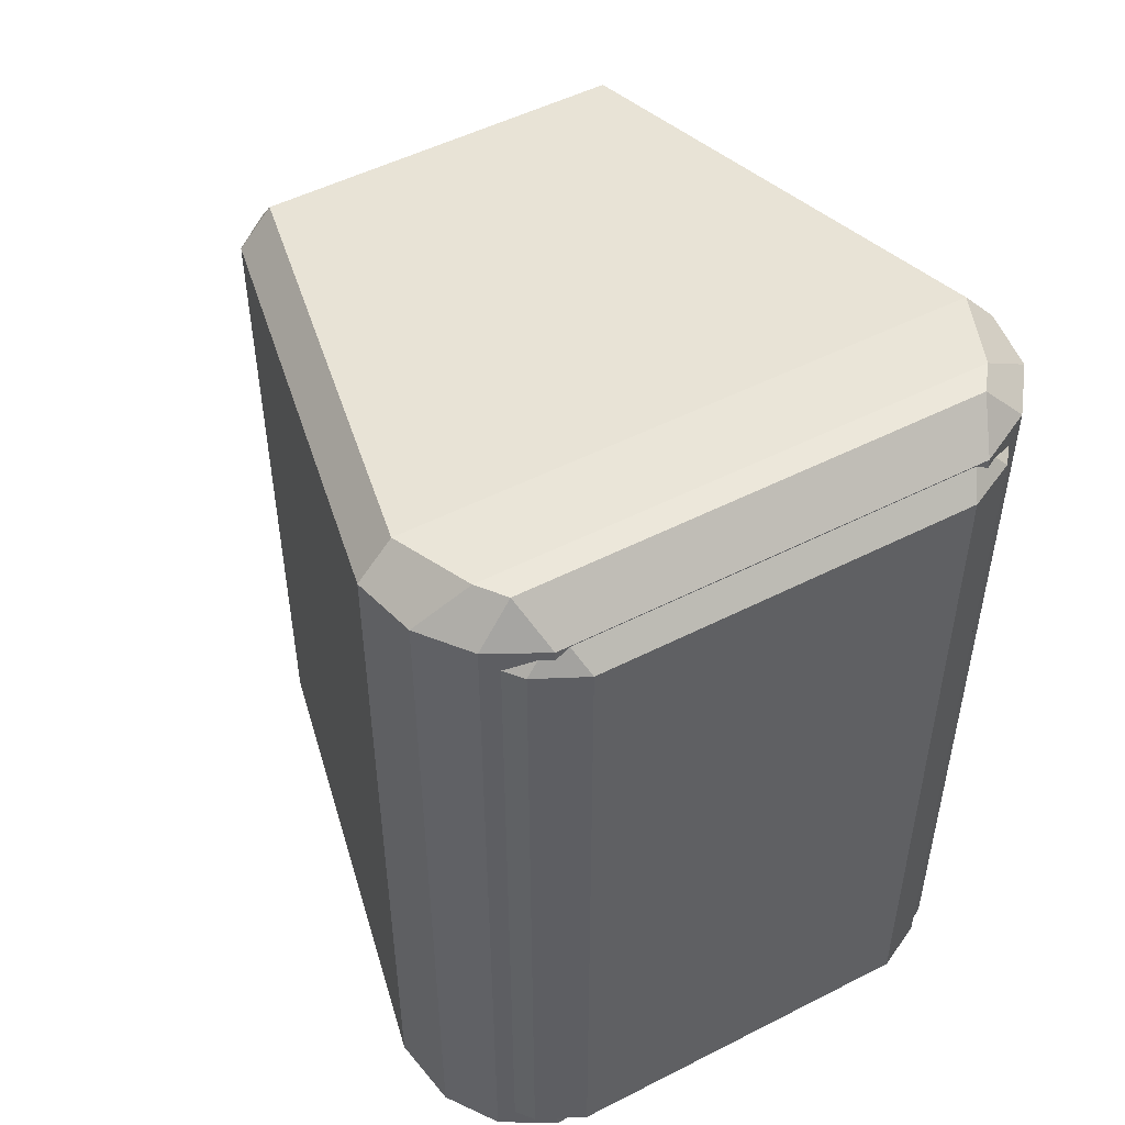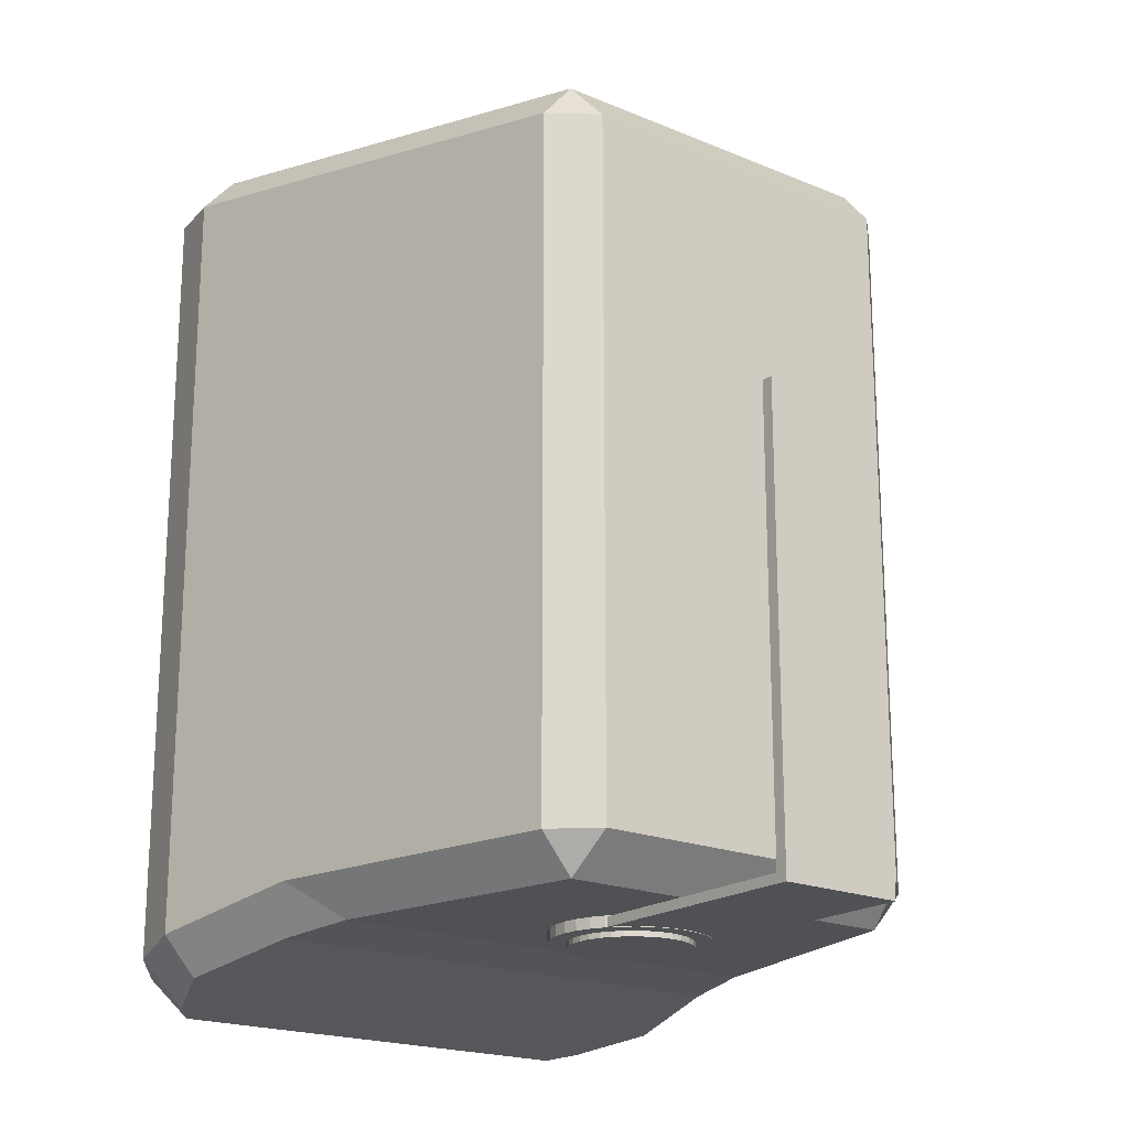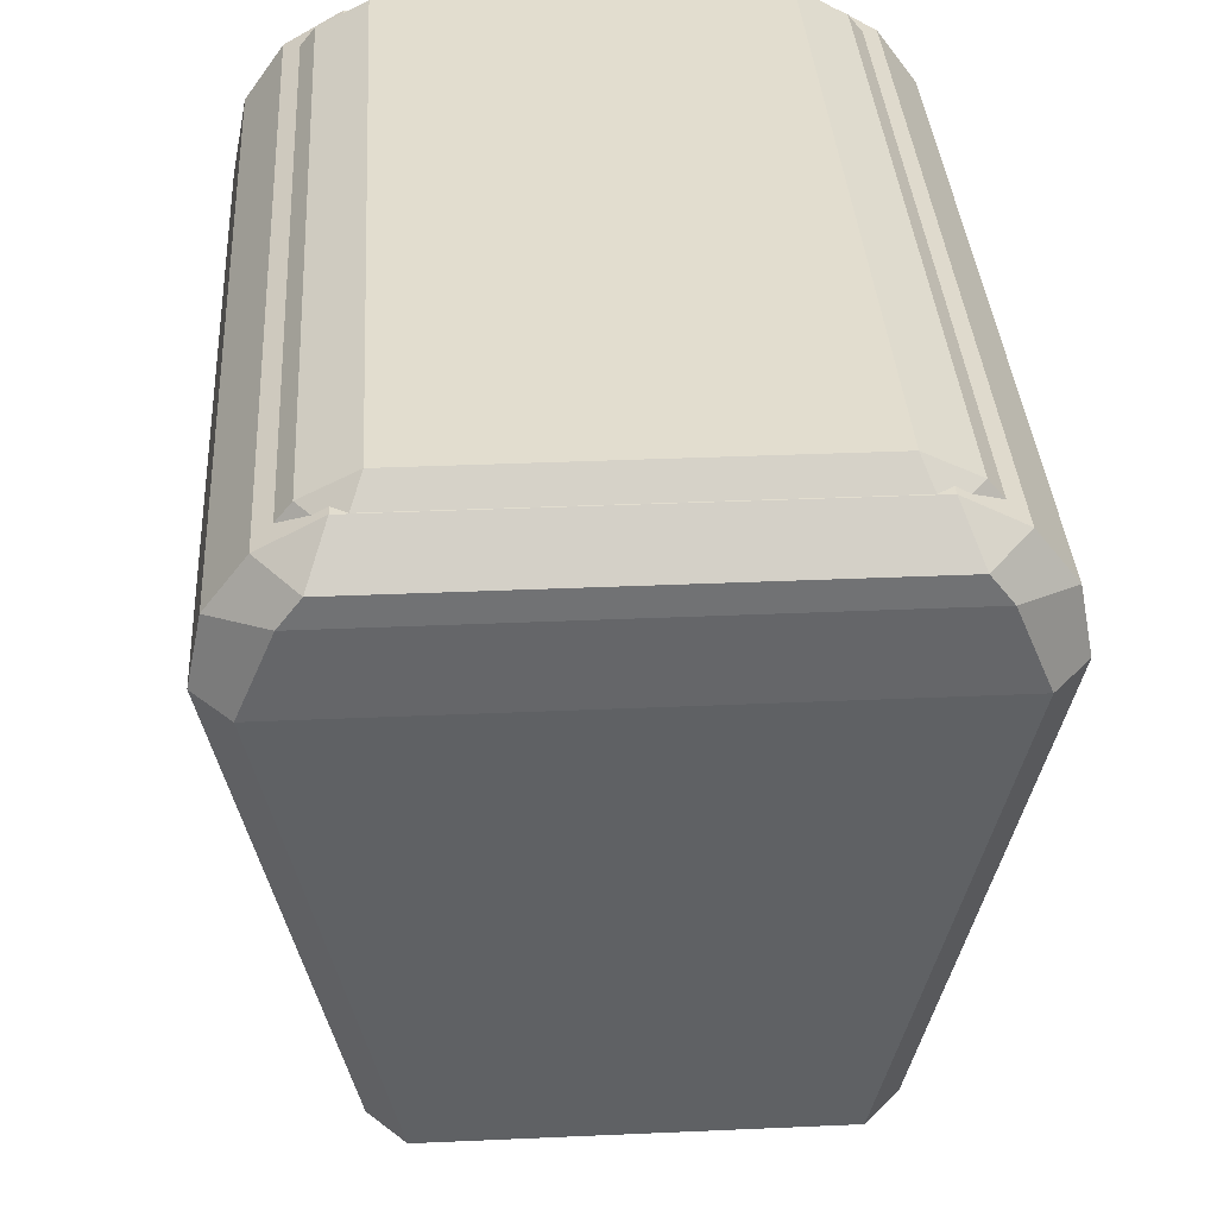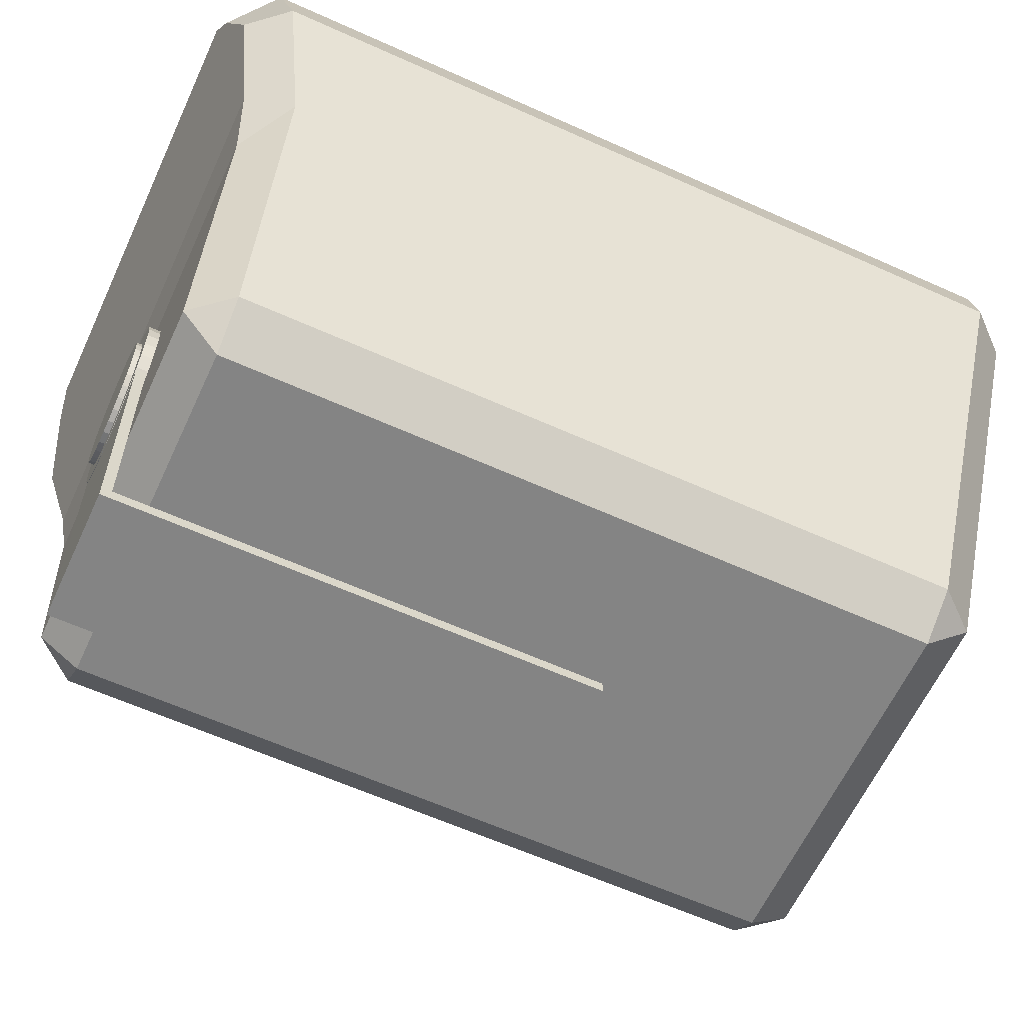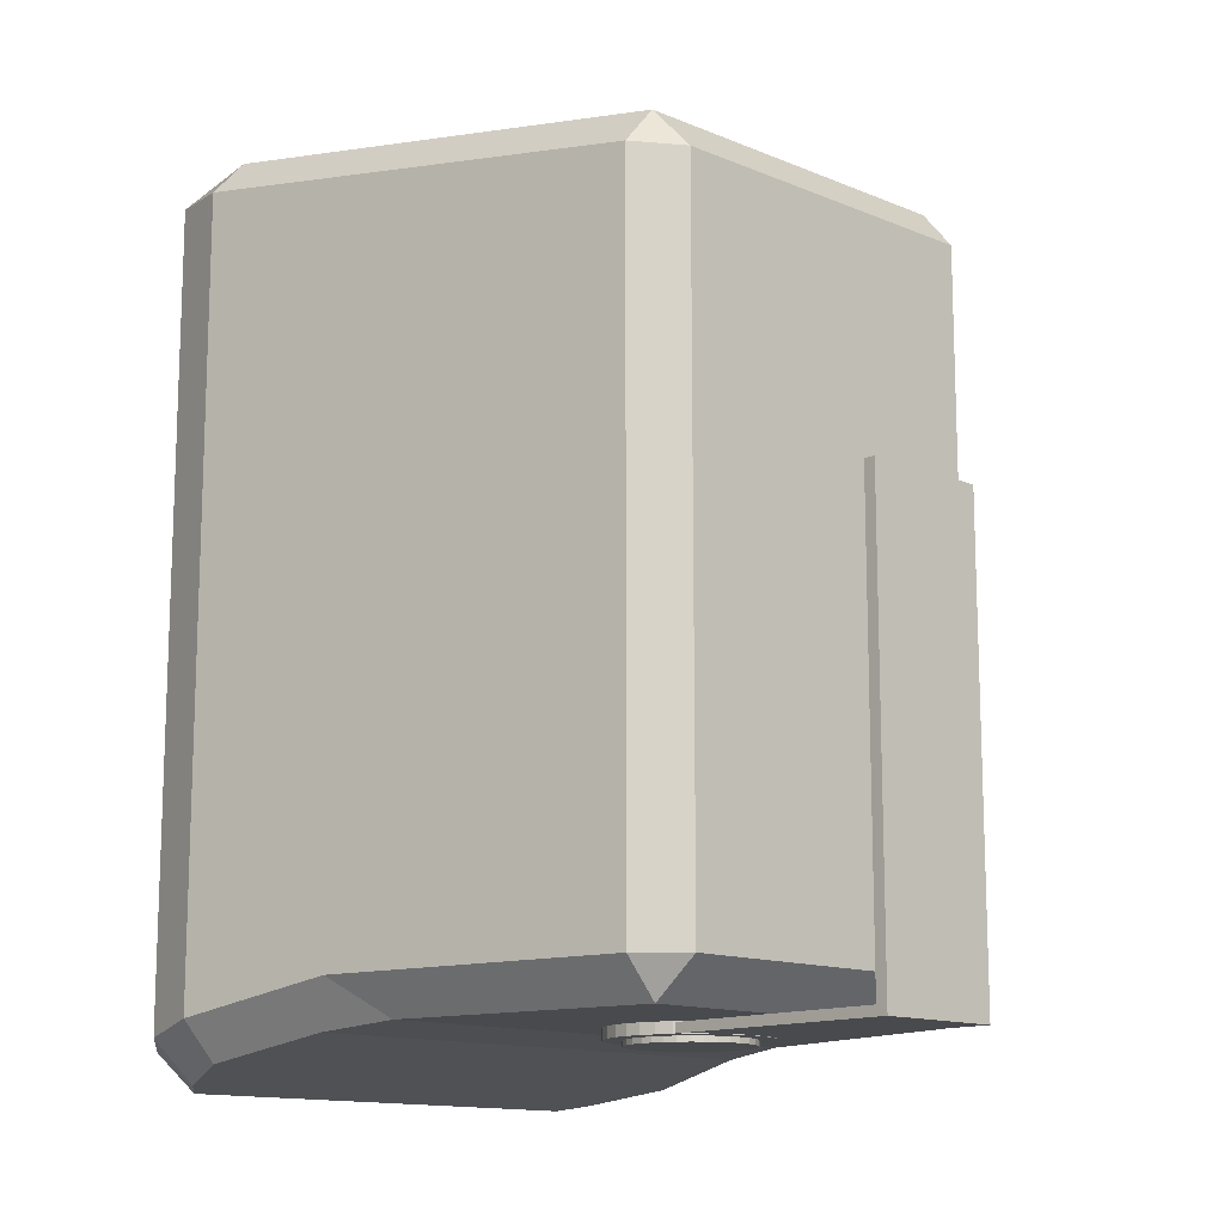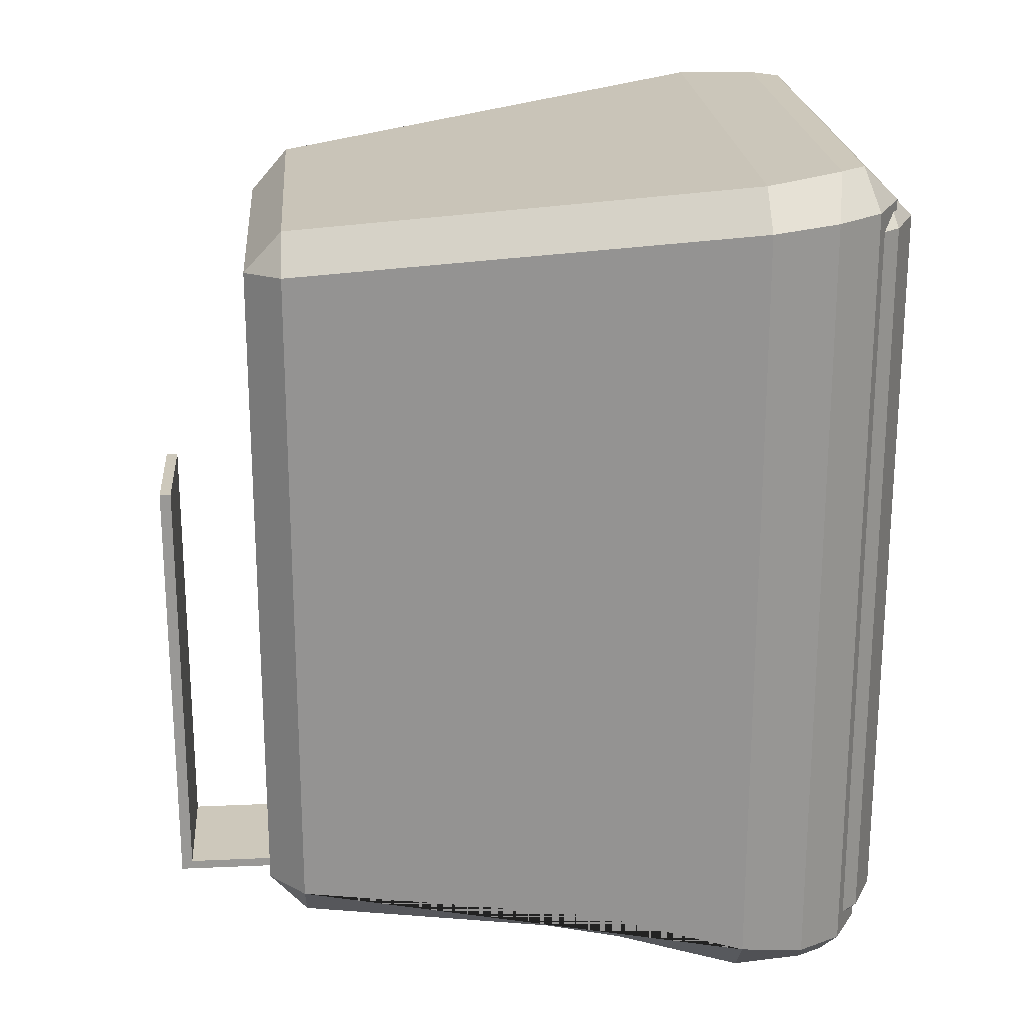
<metadata>
{"format":"obj","ext":"obj","renderer":"f3d","projection":"perspective","resolution":1024,"background":"white","views":[{"elev":50.9,"azim":-29.1,"up":"+Y"},{"elev":-19.7,"azim":142.2,"up":"+Y"},{"elev":34.8,"azim":176.6,"up":"+Z"},{"elev":-61.4,"azim":65.3,"up":"+Z"},{"elev":-13.3,"azim":136.7,"up":"+Y"},{"elev":21.8,"azim":-94.5,"up":"+Y"}]}
</metadata>
<code>
o Circle
v 0 -0.3748 -0.1549
v 0 -0.3748 -0.2347
v -0.01556 -0.3748 -0.2331
v -0.03052 -0.3748 -0.2286
v -0.04431 -0.3748 -0.2212
v -0.05639 -0.3748 -0.2113
v -0.06631 -0.3748 -0.1992
v -0.07368 -0.3748 -0.1854
v -0.07822 -0.3748 -0.1705
v -0.07975 -0.3748 -0.1549
v -0.07822 -0.3748 -0.1394
v -0.07368 -0.3748 -0.1244
v -0.06631 -0.3748 -0.1106
v -0.05639 -0.3748 -0.09853
v -0.04431 -0.3748 -0.08861
v -0.03052 -0.3748 -0.08124
v -0.01556 -0.3748 -0.0767
v 0 -0.3748 -0.07517
v 0.01556 -0.3748 -0.0767
v 0.03052 -0.3748 -0.08124
v 0.04431 -0.3748 -0.08861
v 0.05639 -0.3748 -0.09853
v 0.06631 -0.3748 -0.1106
v 0.07368 -0.3748 -0.1244
v 0.07822 -0.3748 -0.1394
v 0.07975 -0.3748 -0.1549
v 0.07822 -0.3748 -0.1705
v 0.07368 -0.3748 -0.1854
v 0.06631 -0.3748 -0.1992
v 0.05639 -0.3748 -0.2113
v 0.04431 -0.3748 -0.2212
v 0.03052 -0.3748 -0.2286
v 0.01556 -0.3748 -0.2331
v -0.01556 -0.3859 -0.2331
v 0 -0.3859 -0.2347
v 0 -0.3859 -0.1549
v -0.03052 -0.3859 -0.2286
v -0.04431 -0.3859 -0.2212
v -0.05639 -0.3859 -0.2113
v -0.06631 -0.3859 -0.1992
v -0.07368 -0.3859 -0.1854
v -0.07822 -0.3859 -0.1705
v -0.07975 -0.3859 -0.1549
v -0.07822 -0.3859 -0.1394
v -0.07368 -0.3859 -0.1244
v -0.06631 -0.3859 -0.1106
v -0.05639 -0.3859 -0.09853
v -0.04431 -0.3859 -0.08861
v -0.03052 -0.3859 -0.08124
v -0.01556 -0.3859 -0.0767
v 0 -0.3859 -0.07517
v 0.01556 -0.3859 -0.0767
v 0.03052 -0.3859 -0.08124
v 0.04431 -0.3859 -0.08861
v 0.05639 -0.3859 -0.09853
v 0.06631 -0.3859 -0.1106
v 0.07368 -0.3859 -0.1244
v 0.07822 -0.3859 -0.1394
v 0.07975 -0.3859 -0.1549
v 0.07822 -0.3859 -0.1705
v 0.07368 -0.3859 -0.1854
v 0.06631 -0.3859 -0.1992
v 0.05639 -0.3859 -0.2113
v 0.04431 -0.3859 -0.2212
v 0.03052 -0.3859 -0.2286
v 0.01556 -0.3859 -0.2331
f 1 2 3
f 1 3 4
f 1 4 5
f 1 5 6
f 1 6 7
f 1 7 8
f 1 8 9
f 1 9 10
f 1 10 11
f 1 11 12
f 1 12 13
f 1 13 14
f 1 14 15
f 1 15 16
f 1 16 17
f 1 17 18
f 1 18 19
f 1 19 20
f 1 20 21
f 1 21 22
f 1 22 23
f 1 23 24
f 1 24 25
f 1 25 26
f 1 26 27
f 1 27 28
f 1 28 29
f 1 29 30
f 1 30 31
f 1 31 32
f 1 32 33
f 1 33 2
f 36 34 35
f 36 37 34
f 36 38 37
f 36 39 38
f 36 40 39
f 36 41 40
f 36 42 41
f 36 43 42
f 36 44 43
f 36 45 44
f 36 46 45
f 36 47 46
f 36 48 47
f 36 49 48
f 36 50 49
f 36 51 50
f 36 52 51
f 36 53 52
f 36 54 53
f 36 55 54
f 36 56 55
f 36 57 56
f 36 58 57
f 36 59 58
f 36 60 59
f 36 61 60
f 36 62 61
f 36 63 62
f 36 64 63
f 36 65 64
f 36 66 65
f 36 35 66
f 33 66 35 2
f 13 46 47 14
f 20 53 54 21
f 27 60 61 28
f 7 40 41 8
f 14 47 48 15
f 21 54 55 22
f 28 61 62 29
f 8 41 42 9
f 2 35 34 3
f 15 48 49 16
f 22 55 56 23
f 29 62 63 30
f 9 42 43 10
f 16 49 50 17
f 23 56 57 24
f 3 34 37 4
f 30 63 64 31
f 10 43 44 11
f 17 50 51 18
f 24 57 58 25
f 4 37 38 5
f 31 64 65 32
f 11 44 45 12
f 18 51 52 19
f 25 58 59 26
f 5 38 39 6
f 32 65 66 33
f 12 45 46 13
f 19 52 53 20
f 26 59 60 27
f 6 39 40 7
o Cube.002_Cube.003
v -0.06495 -0.3855 -0.1919
v -0.06495 -0.3757 -0.1919
v -0.06495 -0.3855 -0.4345
v -0.06495 -0.3757 -0.4318
v 0.06495 -0.3855 -0.1919
v 0.06495 -0.3757 -0.1919
v 0.06495 -0.3855 -0.4345
v 0.06495 -0.3757 -0.4318
v -0.06495 -0.3785 -0.4437
v -0.06495 -0.3855 -0.4437
v 0.06495 -0.3855 -0.4437
v 0.06495 -0.3785 -0.4437
v -0.06495 0.08333 -0.4318
v 0.06495 0.08333 -0.4318
v -0.06495 0.08333 -0.4437
v 0.06495 0.08333 -0.4437
f 67 68 70 69
f 69 70 75 76
f 73 74 72 71
f 71 72 68 67
f 69 73 71 67
f 74 70 68 72
f 76 75 78 77
f 74 73 77 78
f 73 69 76 77
f 78 75 81 82
f 79 80 82 81
f 74 78 82 80
f 70 74 80 79
f 75 70 79 81
o Cube
v 0.2851 -0.4037 0.1724
v 0.3191 -0.3644 0.173
v 0.3051 -0.3772 0.2407
v 0.2529 -0.4182 0.2508
v -0.2851 -0.4037 0.1724
v -0.2529 -0.4182 0.2508
v -0.3051 -0.3772 0.2407
v -0.3191 -0.3644 0.173
v -0.2163 -0.3345 -0.2986
v -0.1752 -0.3345 -0.3372
v -0.1827 -0.3733 -0.2973
v 0.2163 -0.3345 -0.2986
v 0.1827 -0.3733 -0.2973
v 0.1752 -0.3345 -0.3372
v 0.3051 0.4359 0.2407
v 0.3191 0.4305 0.173
v 0.285 0.4695 0.172
v 0.2519 0.4747 0.2515
v -0.3051 0.4359 0.2407
v -0.2519 0.4747 0.2515
v -0.285 0.4695 0.172
v -0.3191 0.4305 0.173
v -0.1752 0.3637 -0.3372
v -0.2163 0.3684 -0.2986
v -0.1827 0.4077 -0.2976
v 0.1752 0.3637 -0.3372
v 0.1827 0.4077 -0.2976
v 0.2163 0.3684 -0.2986
v 0.2312 -0.4234 0.279
v 0.2679 -0.3861 0.289
v 0.2128 -0.3919 0.3182
v -0.2312 -0.4234 0.279
v -0.2128 -0.3919 0.3182
v -0.2679 -0.3861 0.289
v 0.2679 0.4359 0.289
v 0.2314 0.4747 0.2783
v 0.2128 0.4359 0.3182
v -0.2679 0.4359 0.289
v -0.2128 0.4359 0.3182
v -0.2314 0.4747 0.2783
v 0.2409 -0.3733 -0.03047
v 0.2843 -0.3345 0.01314
v 0.2582 -0.3806 0.0487
v -0.2405 -0.373 -0.03207
v -0.2578 -0.3803 0.047
v -0.2839 -0.3342 0.01124
f 85 97 117 112
f 113 119 121 115
f 99 109 107 103
f 123 126 93 95
f 100 102 122 118
f 83 87 127 125
f 90 104 106 91 128
f 101 89 116 120
f 98 84 124 94 110
f 92 105 108 96
f 83 84 85 86
f 87 88 89 90
f 91 92 93
f 94 95 96
f 97 98 99 100
f 101 102 103 104
f 105 106 107
f 108 109 110
f 111 112 113
f 114 115 116
f 117 118 119
f 120 121 122
f 123 124 125
f 126 127 128
f 86 88 87 83
f 123 95 94 124
f 84 98 97 85
f 128 91 93 126
f 89 101 104 90
f 92 96 95 93
f 91 106 105 92
f 96 108 110 94
f 99 103 102 100
f 98 110 109 99
f 103 107 106 104
f 107 109 108 105
f 113 115 114 111
f 112 117 119 113
f 115 121 120 116
f 118 122 121 119
f 101 120 122 102
f 117 97 100 118
f 88 114 116 89
f 111 86 85 112
f 83 125 124 84
f 90 128 127 87
f 126 123 125 127
f 88 86 111 114
o Cube.001_Cube.002
v 0.2903 -0.3639 0.2502
v 0.2506 -0.3984 0.2502
v -0.2506 -0.3984 0.2502
v -0.2903 -0.3639 0.2502
v 0.2506 0.4473 0.2502
v 0.2903 0.4128 0.2502
v -0.2903 0.4128 0.2502
v -0.2506 0.4473 0.2502
v 0.2051 -0.3984 0.3061
v 0.2375 -0.3639 0.3151
v 0.1887 -0.3639 0.3395
v -0.2051 -0.3984 0.3061
v -0.1887 -0.3639 0.3395
v -0.2375 -0.3639 0.3151
v 0.2375 0.4128 0.3151
v 0.2051 0.4473 0.3061
v 0.1887 0.4128 0.3395
v -0.2375 0.4128 0.3151
v -0.1887 0.4128 0.3395
v -0.2051 0.4473 0.3061
f 139 145 147 141
f 133 136 148 144
f 135 132 142 146
f 129 134 143 138
f 137 138 139
f 140 141 142
f 143 144 145
f 146 147 148
f 139 141 140 137
f 138 143 145 139
f 141 147 146 142
f 144 148 147 145
f 135 146 148 136
f 143 134 133 144
f 131 140 142 132
f 137 130 129 138
f 131 130 137 140
o Circle.001
v 0 -0.3828 -0.1549
v 0 -0.3828 -0.2164
v -0.012 -0.3828 -0.2152
v -0.02353 -0.3828 -0.2117
v -0.03416 -0.3828 -0.206
v -0.04348 -0.3828 -0.1984
v -0.05113 -0.3828 -0.1891
v -0.05681 -0.3828 -0.1784
v -0.06031 -0.3828 -0.1669
v -0.06149 -0.3828 -0.1549
v -0.06031 -0.3828 -0.1429
v -0.05681 -0.3828 -0.1314
v -0.05113 -0.3828 -0.1208
v -0.04348 -0.3828 -0.1114
v -0.03416 -0.3828 -0.1038
v -0.02353 -0.3828 -0.09811
v -0.012 -0.3828 -0.09461
v 0 -0.3828 -0.09343
v 0.012 -0.3828 -0.09461
v 0.02353 -0.3828 -0.09811
v 0.03416 -0.3828 -0.1038
v 0.04348 -0.3828 -0.1114
v 0.05113 -0.3828 -0.1208
v 0.05681 -0.3828 -0.1314
v 0.06031 -0.3828 -0.1429
v 0.06149 -0.3828 -0.1549
v 0.06031 -0.3828 -0.1669
v 0.05681 -0.3828 -0.1784
v 0.05113 -0.3828 -0.1891
v 0.04348 -0.3828 -0.1984
v 0.03416 -0.3828 -0.206
v 0.02353 -0.3828 -0.2117
v 0.012 -0.3828 -0.2152
v -0.012 -0.3913 -0.2152
v 0 -0.3913 -0.2164
v 0 -0.3913 -0.1549
v -0.02353 -0.3913 -0.2117
v -0.03416 -0.3913 -0.206
v -0.04348 -0.3913 -0.1984
v -0.05113 -0.3913 -0.1891
v -0.05681 -0.3913 -0.1784
v -0.06031 -0.3913 -0.1669
v -0.06149 -0.3913 -0.1549
v -0.06031 -0.3913 -0.1429
v -0.05681 -0.3913 -0.1314
v -0.05113 -0.3913 -0.1208
v -0.04348 -0.3913 -0.1114
v -0.03416 -0.3913 -0.1038
v -0.02353 -0.3913 -0.09811
v -0.012 -0.3913 -0.09461
v 0 -0.3913 -0.09343
v 0.012 -0.3913 -0.09461
v 0.02353 -0.3913 -0.09811
v 0.03416 -0.3913 -0.1038
v 0.04348 -0.3913 -0.1114
v 0.05113 -0.3913 -0.1208
v 0.05681 -0.3913 -0.1314
v 0.06031 -0.3913 -0.1429
v 0.06149 -0.3913 -0.1549
v 0.06031 -0.3913 -0.1669
v 0.05681 -0.3913 -0.1784
v 0.05113 -0.3913 -0.1891
v 0.04348 -0.3913 -0.1984
v 0.03416 -0.3913 -0.206
v 0.02353 -0.3913 -0.2117
v 0.012 -0.3913 -0.2152
f 149 150 151
f 149 151 152
f 149 152 153
f 149 153 154
f 149 154 155
f 149 155 156
f 149 156 157
f 149 157 158
f 149 158 159
f 149 159 160
f 149 160 161
f 149 161 162
f 149 162 163
f 149 163 164
f 149 164 165
f 149 165 166
f 149 166 167
f 149 167 168
f 149 168 169
f 149 169 170
f 149 170 171
f 149 171 172
f 149 172 173
f 149 173 174
f 149 174 175
f 149 175 176
f 149 176 177
f 149 177 178
f 149 178 179
f 149 179 180
f 149 180 181
f 149 181 150
f 184 182 183
f 184 185 182
f 184 186 185
f 184 187 186
f 184 188 187
f 184 189 188
f 184 190 189
f 184 191 190
f 184 192 191
f 184 193 192
f 184 194 193
f 184 195 194
f 184 196 195
f 184 197 196
f 184 198 197
f 184 199 198
f 184 200 199
f 184 201 200
f 184 202 201
f 184 203 202
f 184 204 203
f 184 205 204
f 184 206 205
f 184 207 206
f 184 208 207
f 184 209 208
f 184 210 209
f 184 211 210
f 184 212 211
f 184 213 212
f 184 214 213
f 184 183 214
f 181 214 183 150
f 161 194 195 162
f 168 201 202 169
f 175 208 209 176
f 155 188 189 156
f 162 195 196 163
f 169 202 203 170
f 176 209 210 177
f 156 189 190 157
f 150 183 182 151
f 163 196 197 164
f 170 203 204 171
f 177 210 211 178
f 157 190 191 158
f 164 197 198 165
f 171 204 205 172
f 151 182 185 152
f 178 211 212 179
f 158 191 192 159
f 165 198 199 166
f 172 205 206 173
f 152 185 186 153
f 179 212 213 180
f 159 192 193 160
f 166 199 200 167
f 173 206 207 174
f 153 186 187 154
f 180 213 214 181
f 160 193 194 161
f 167 200 201 168
f 174 207 208 175
f 154 187 188 155

</code>
